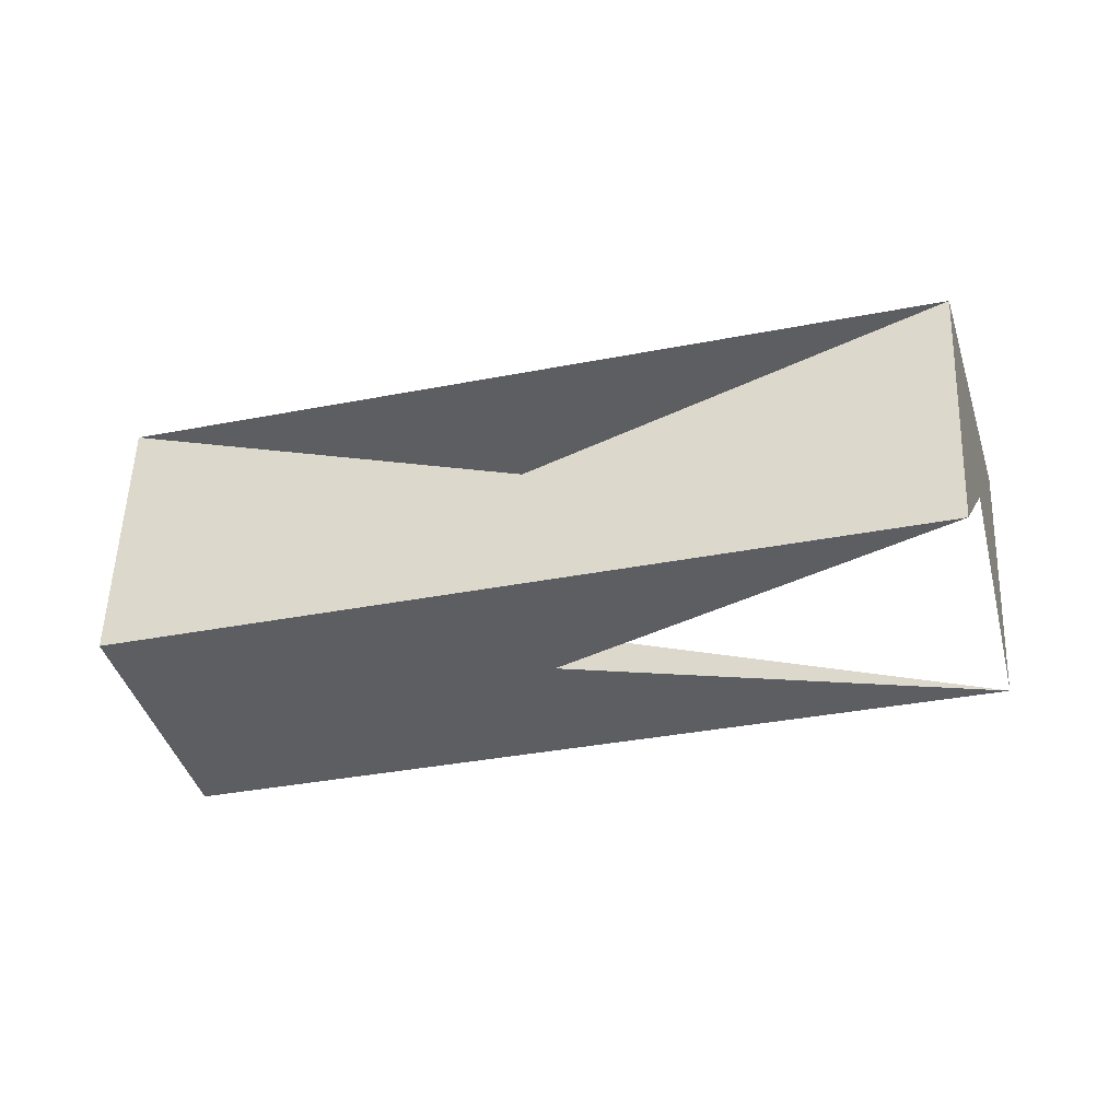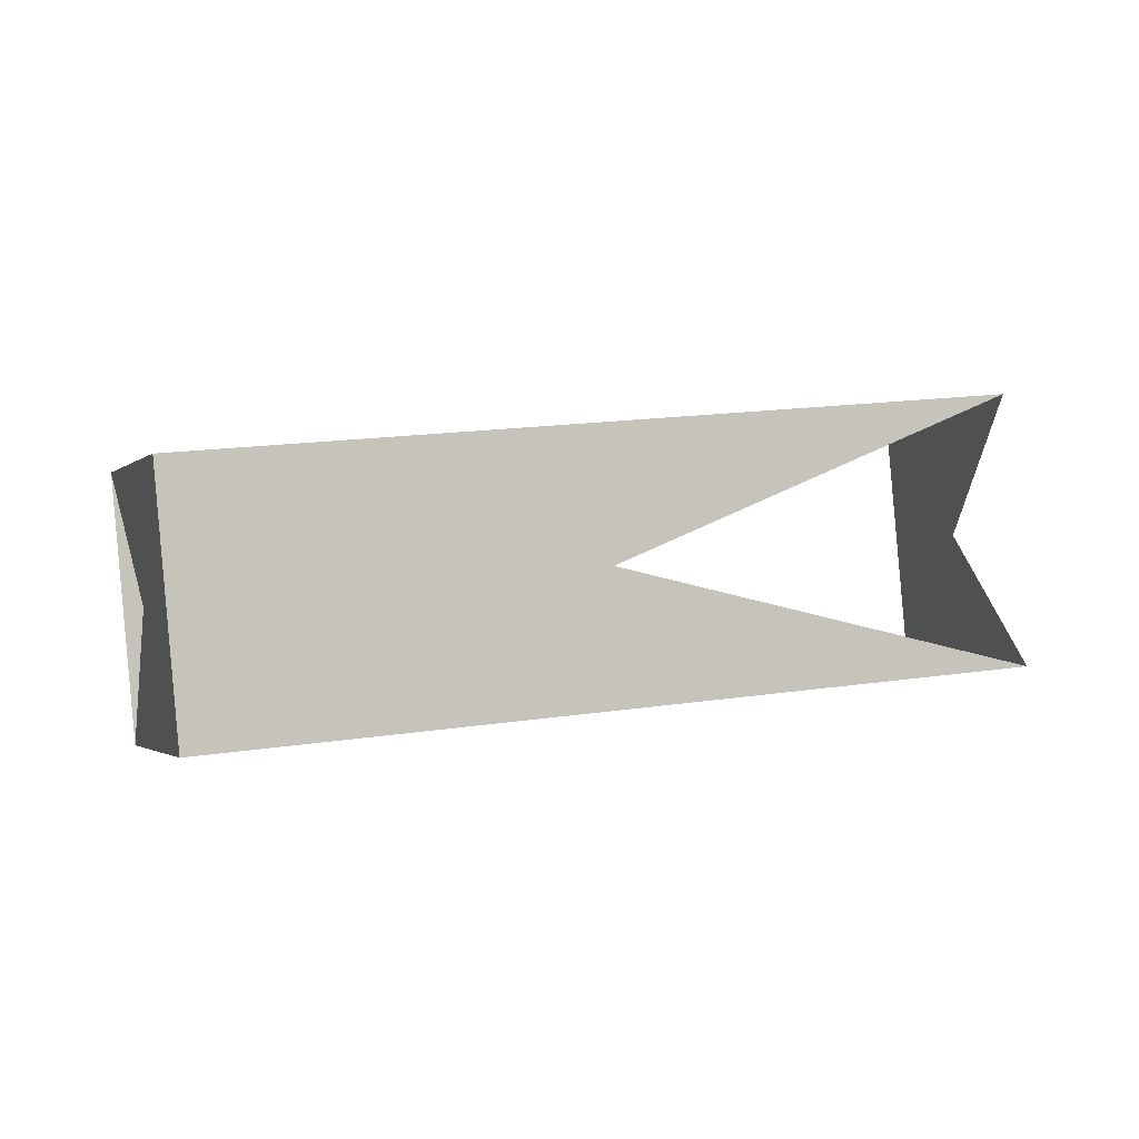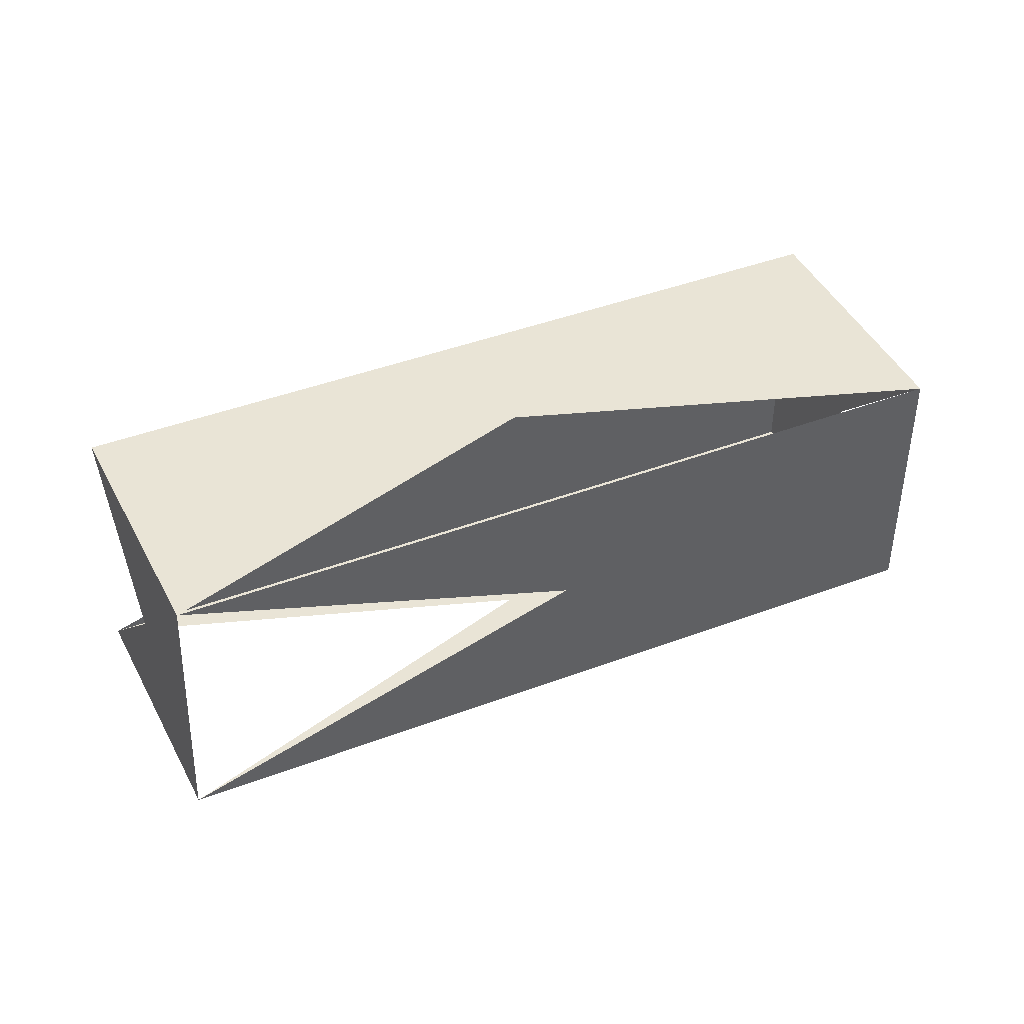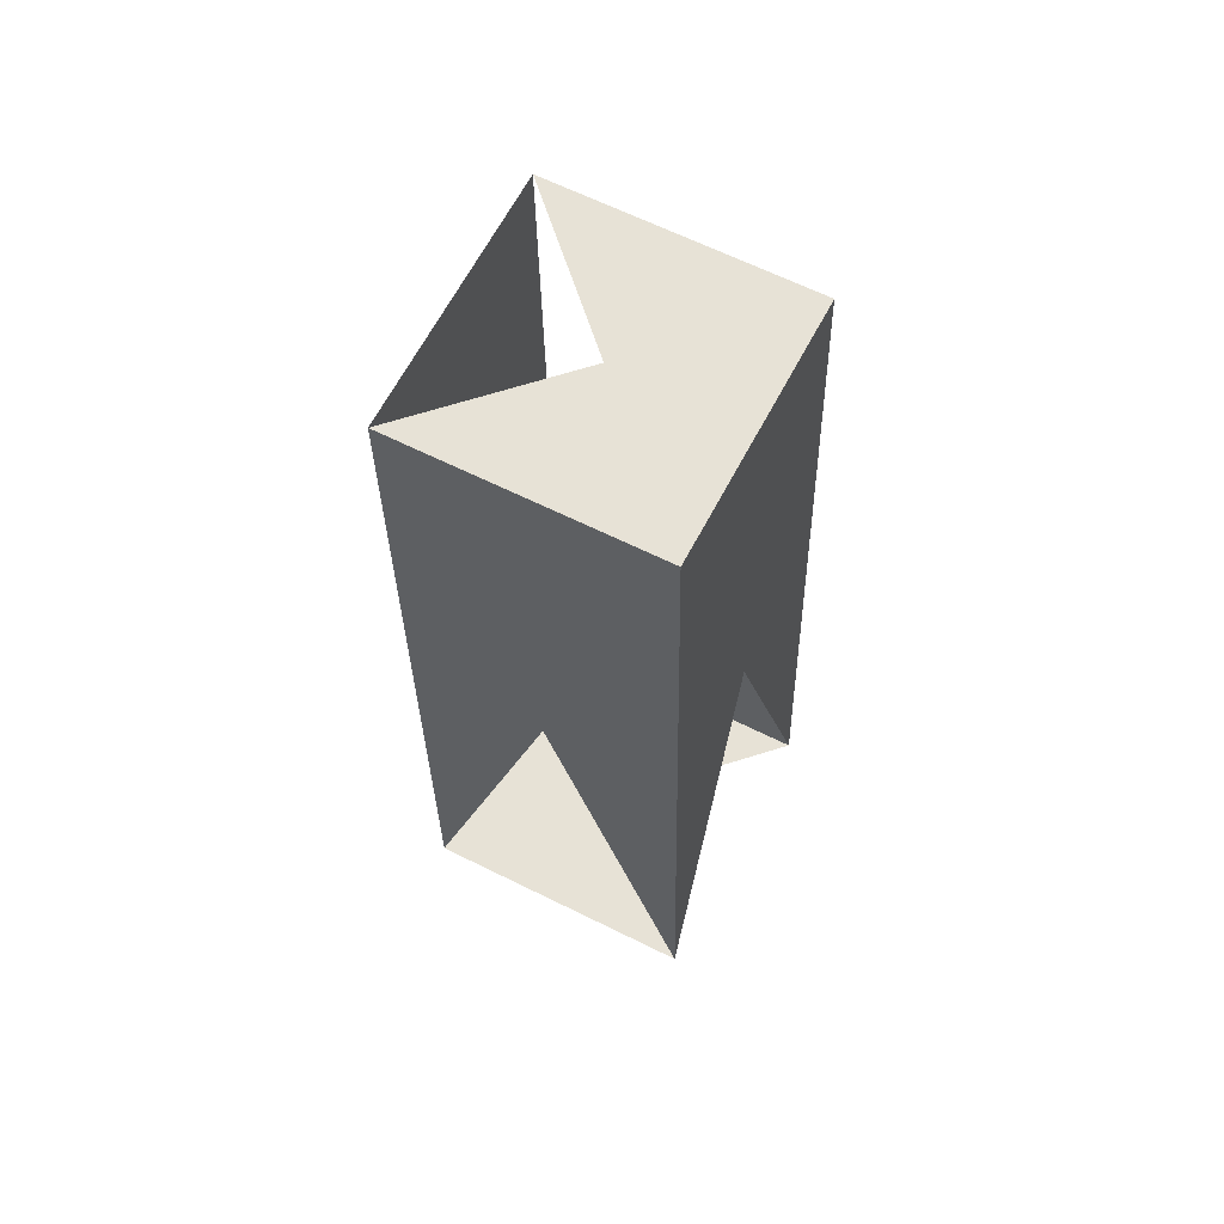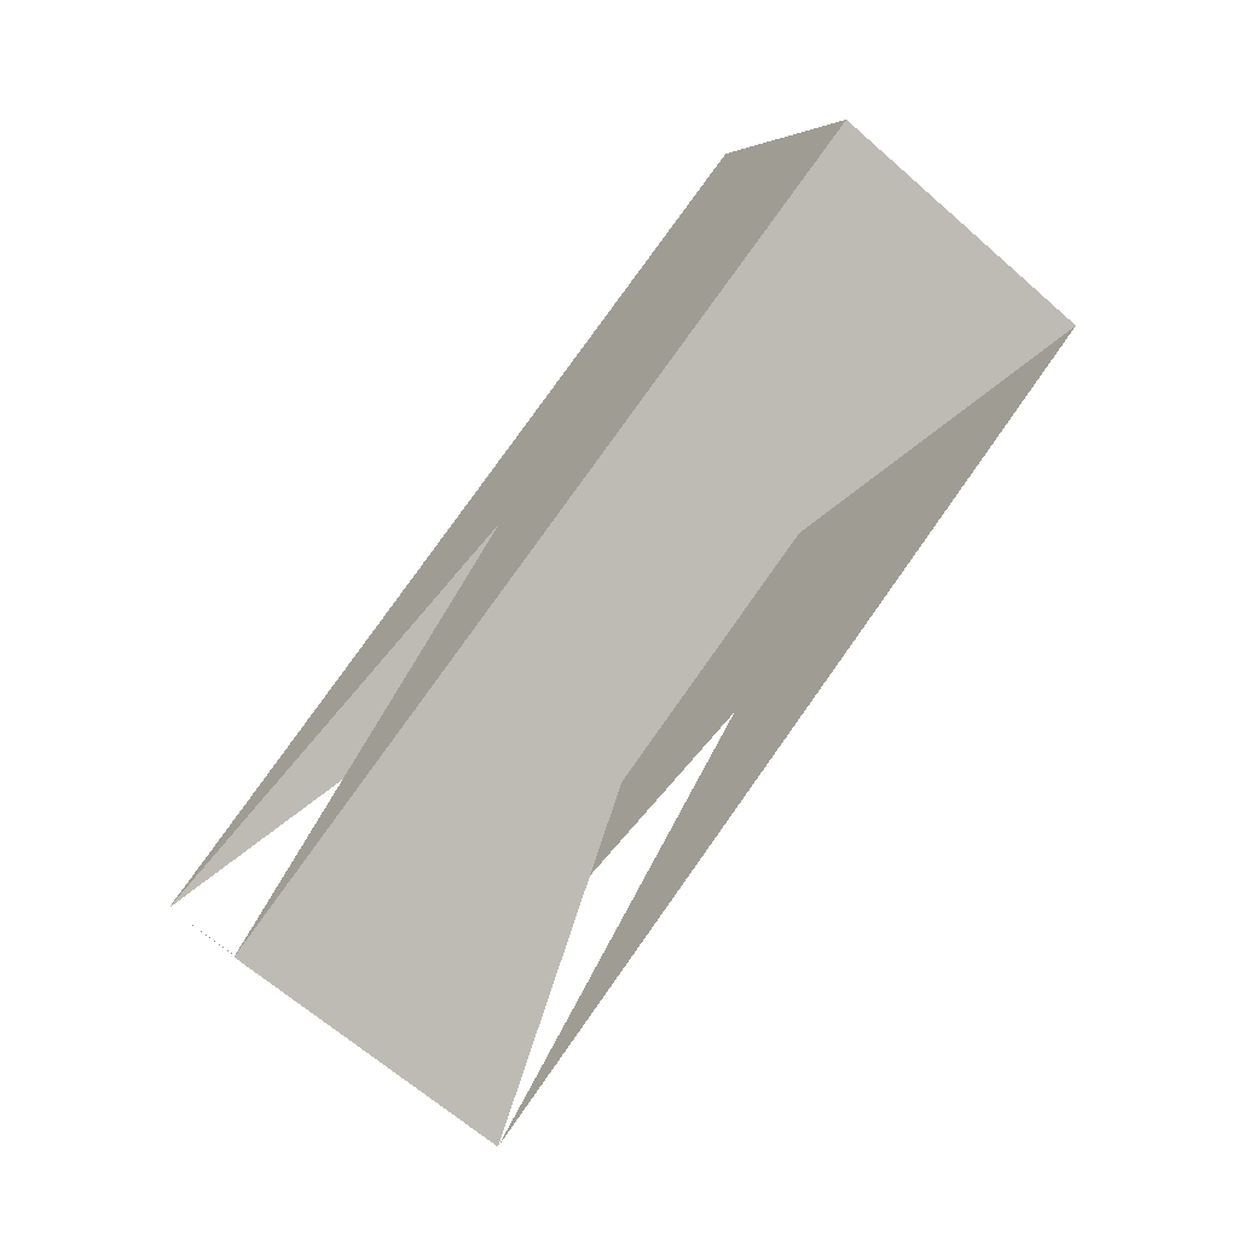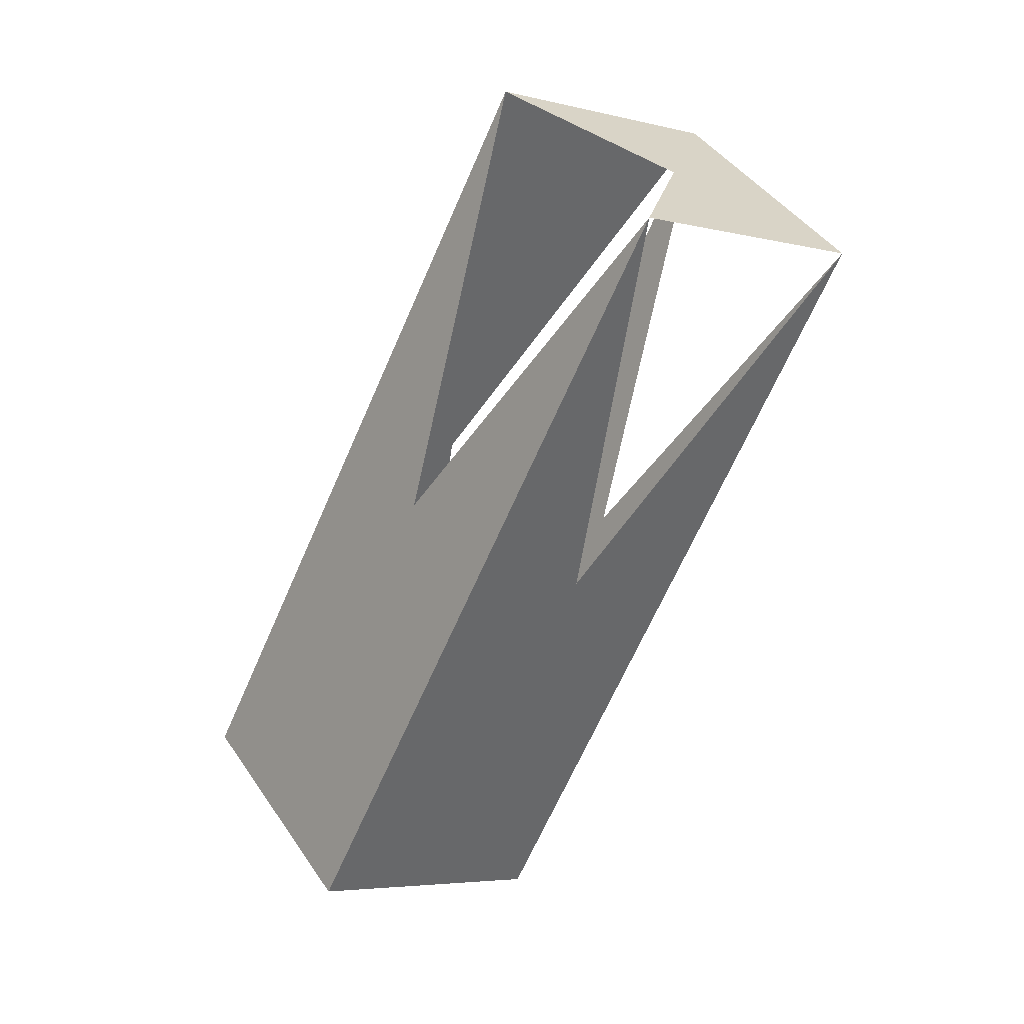
<metadata>
{"format":"obj","ext":"obj","renderer":"f3d","projection":"perspective","resolution":1024,"background":"white","views":[{"elev":24.4,"azim":-135.4,"up":"+Z"},{"elev":-29.8,"azim":-157.9,"up":"+Z"},{"elev":72.6,"azim":13.9,"up":"+Z"},{"elev":-40.7,"azim":126.5,"up":"+Z"},{"elev":34.4,"azim":-29.5,"up":"+Y"},{"elev":-49.5,"azim":-78.2,"up":"+Z"}]}
</metadata>
<code>
o Cube
v 2.561 2.512 -2.628
v 4.125 0.7979 -1.457
v -2.287 -3.795 0.384
v -3.851 -2.081 -0.7871
v 2.287 3.795 -0.384
v 3.851 2.081 0.7871
v -2.561 -2.512 2.628
v -4.125 -0.7979 1.457
f 1 2 3
f 1 2 4
f 5 8 7
f 5 8 6
f 1 5 6
f 1 5 2
f 2 6 7
f 2 6 3
f 3 7 8
f 3 7 4
f 5 1 4
f 5 1 8

</code>
